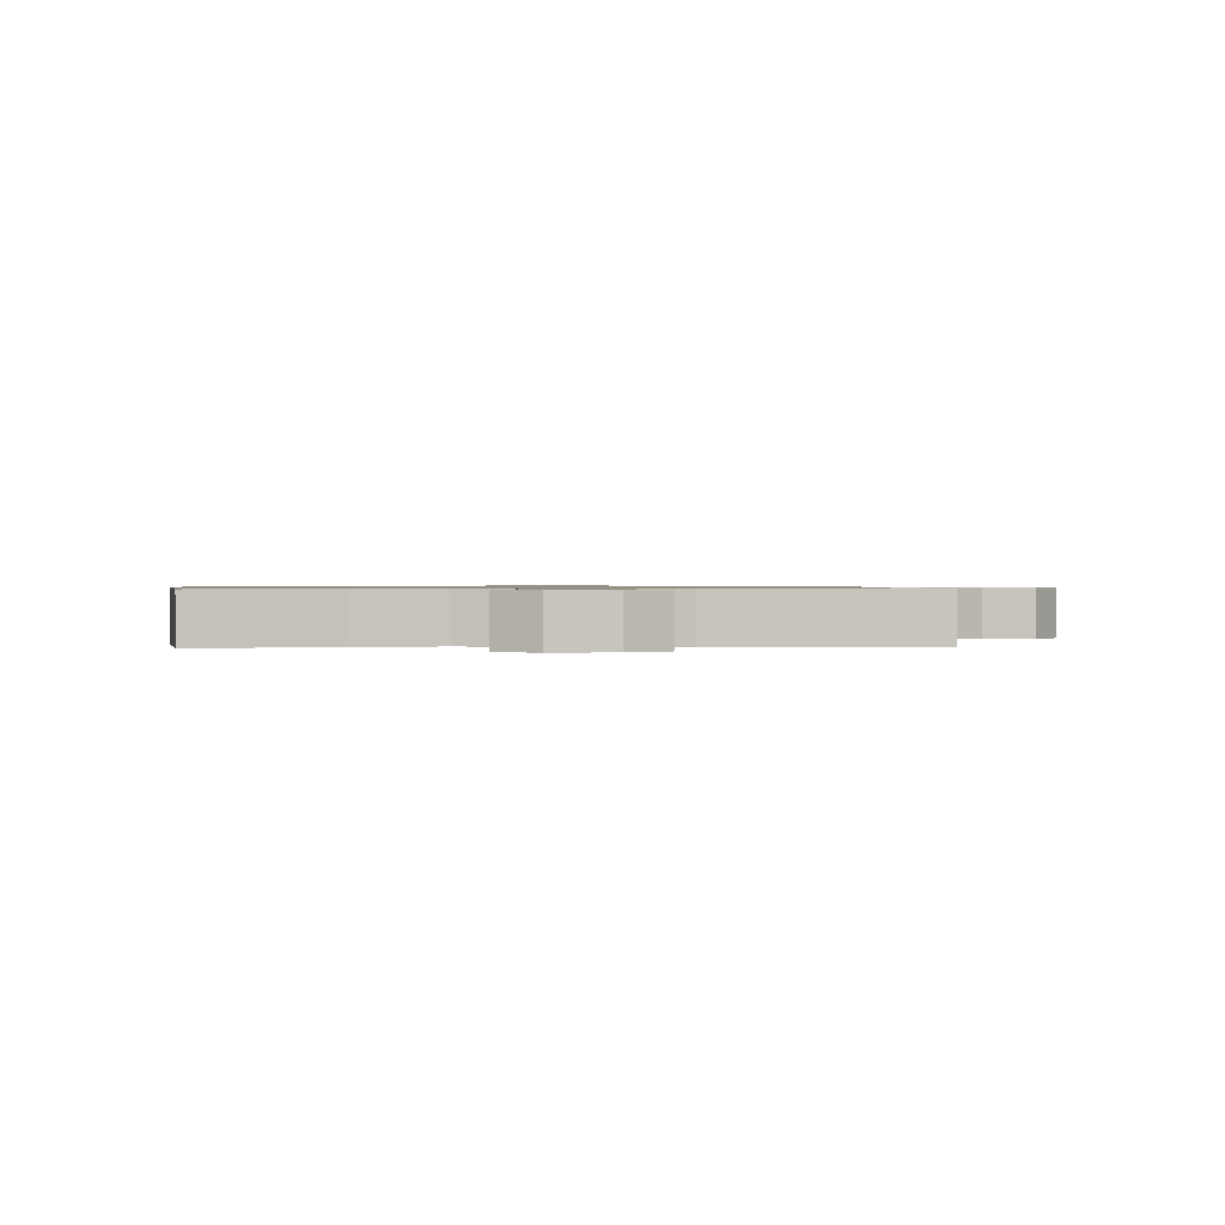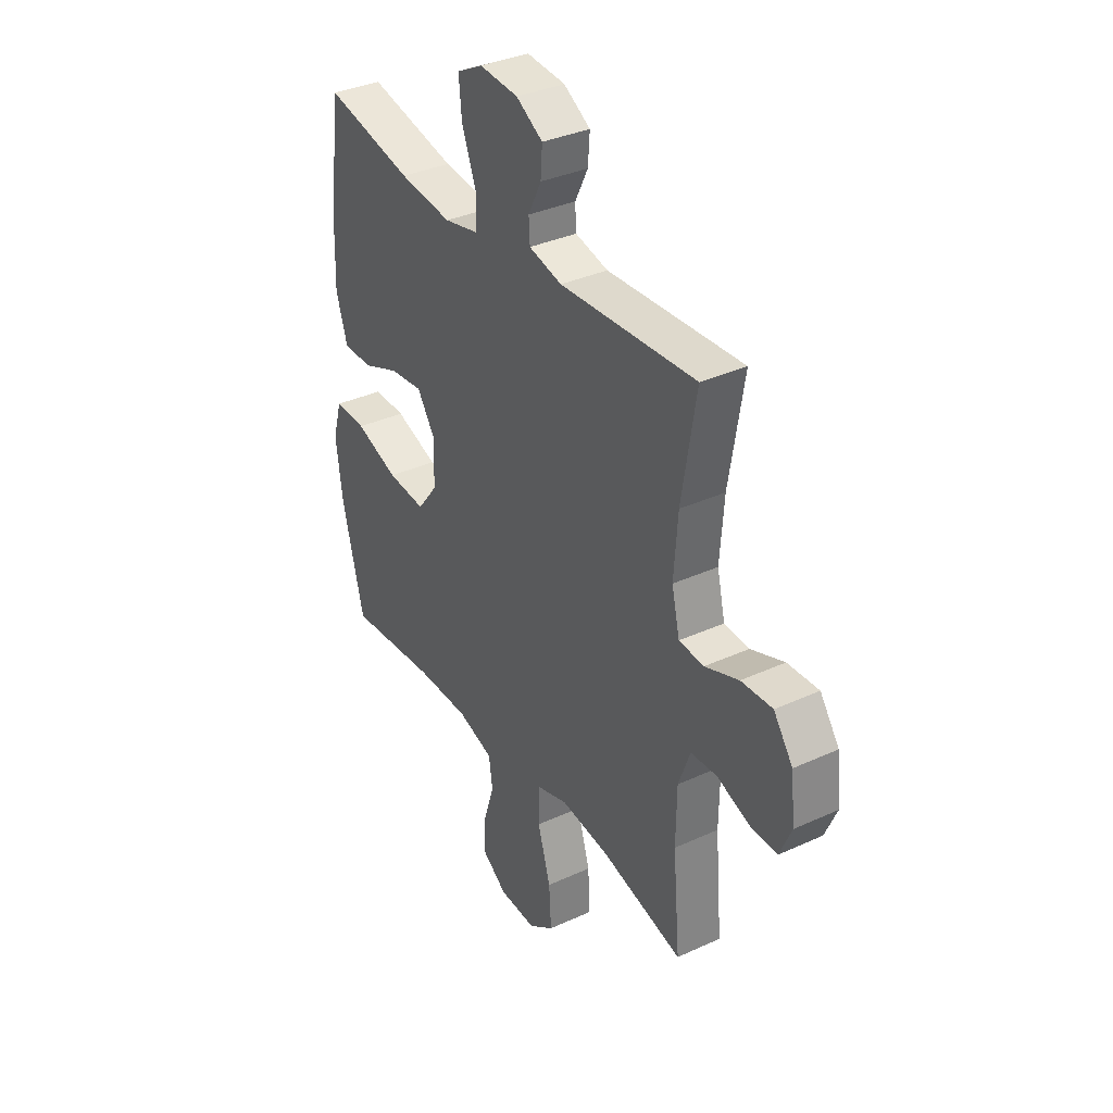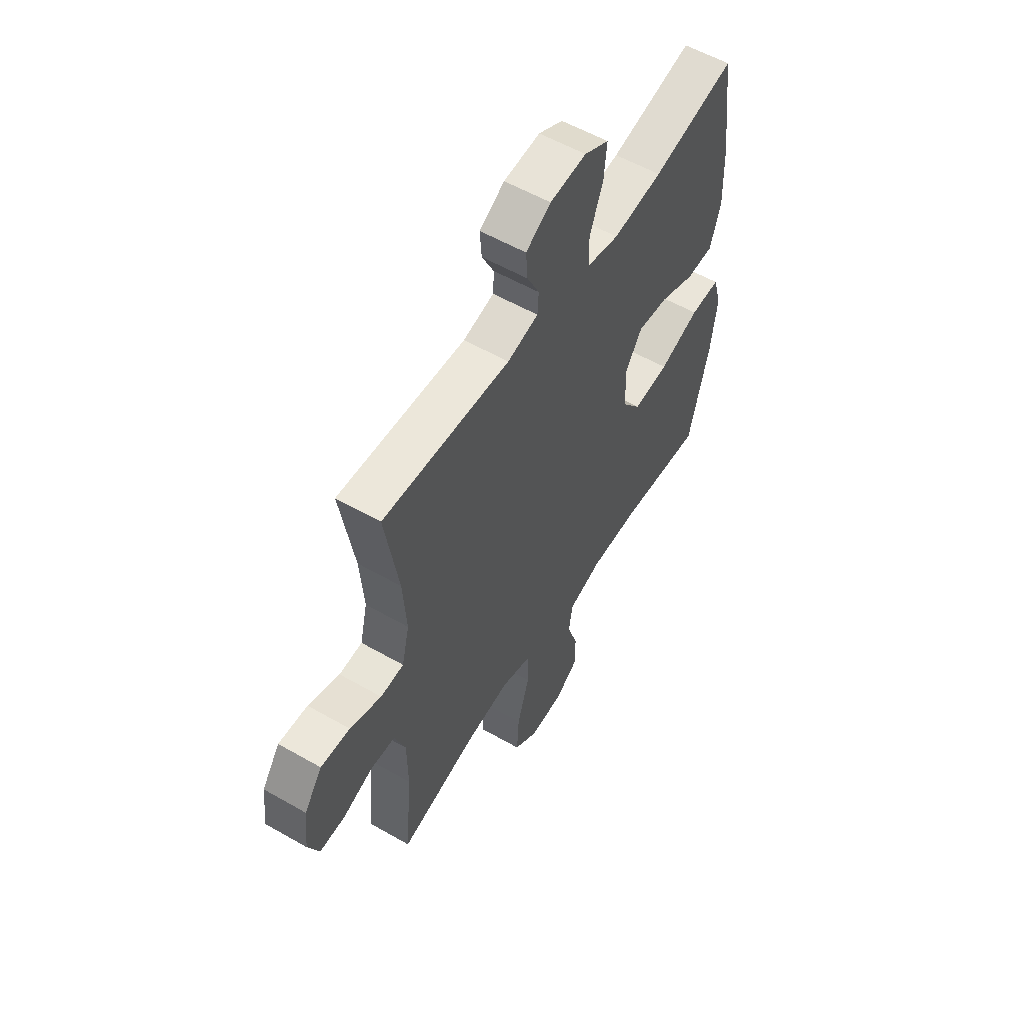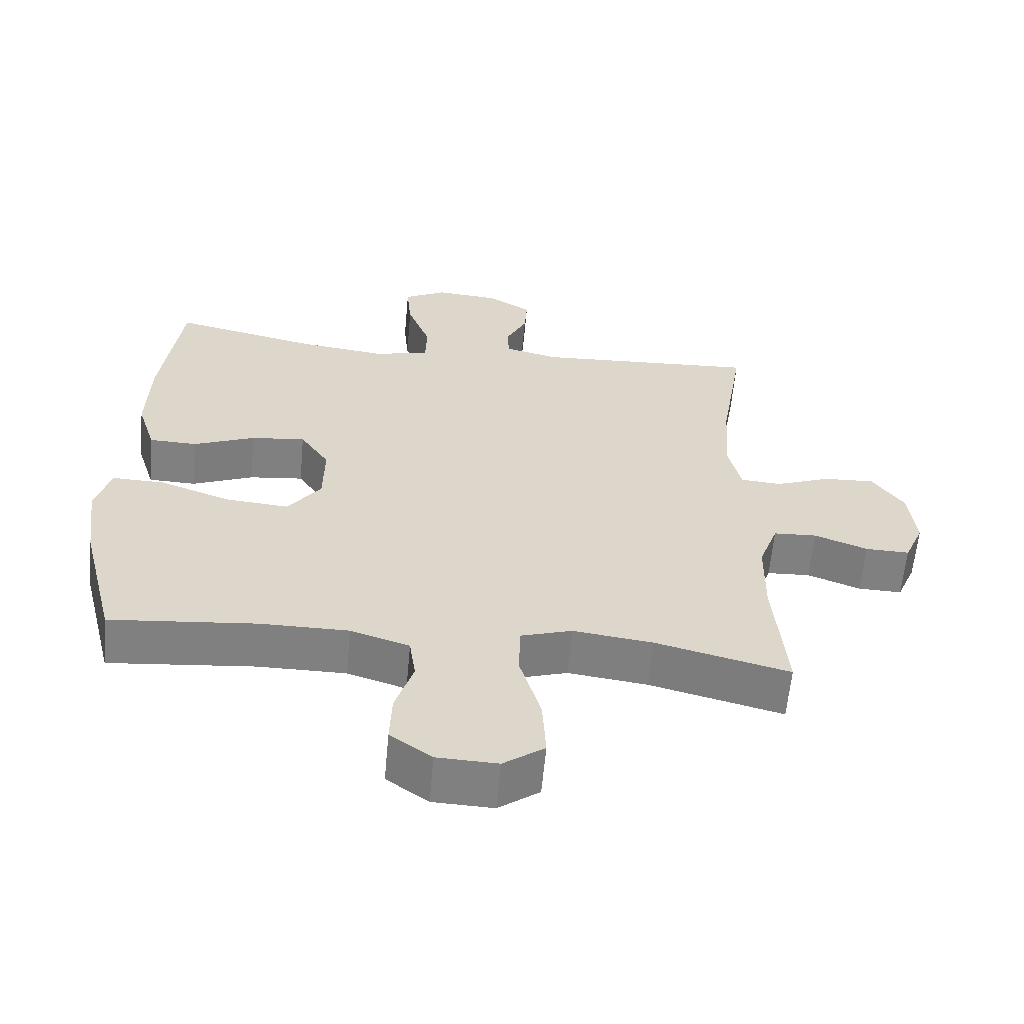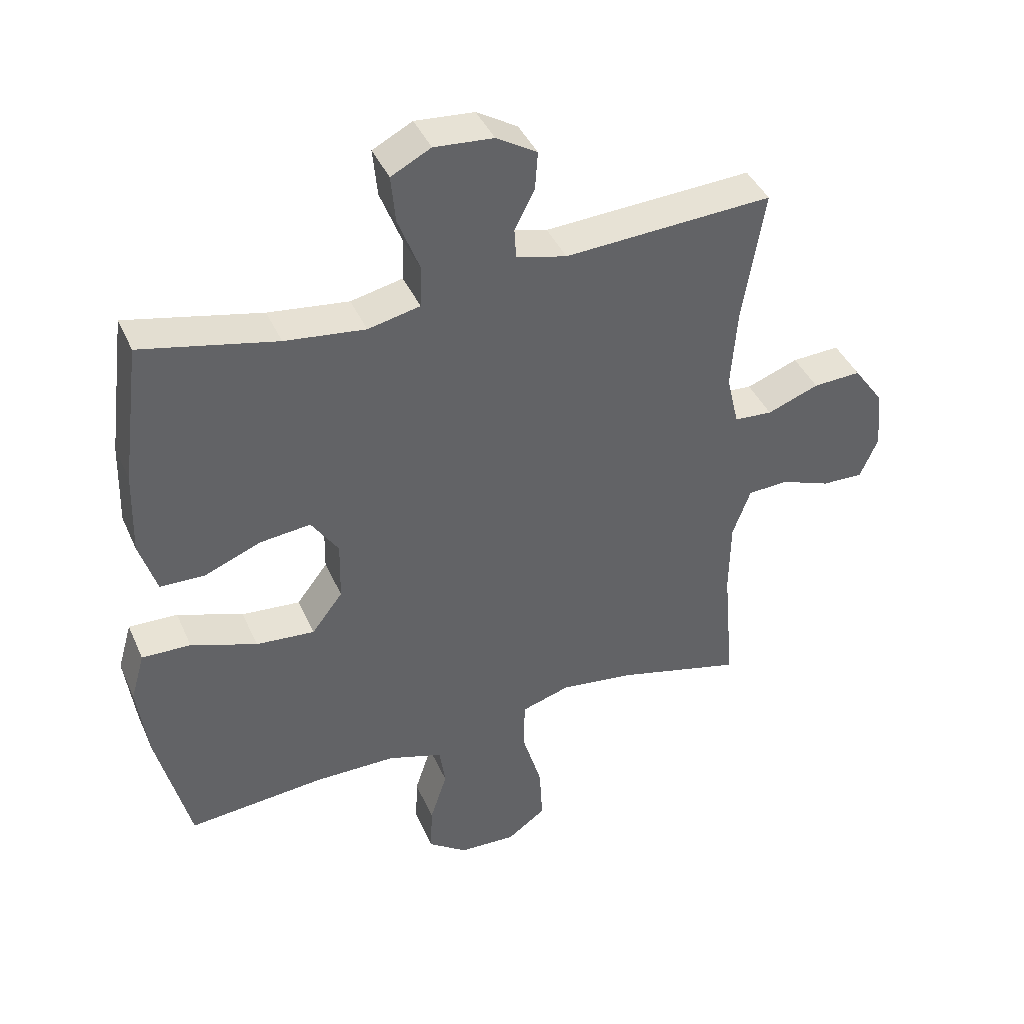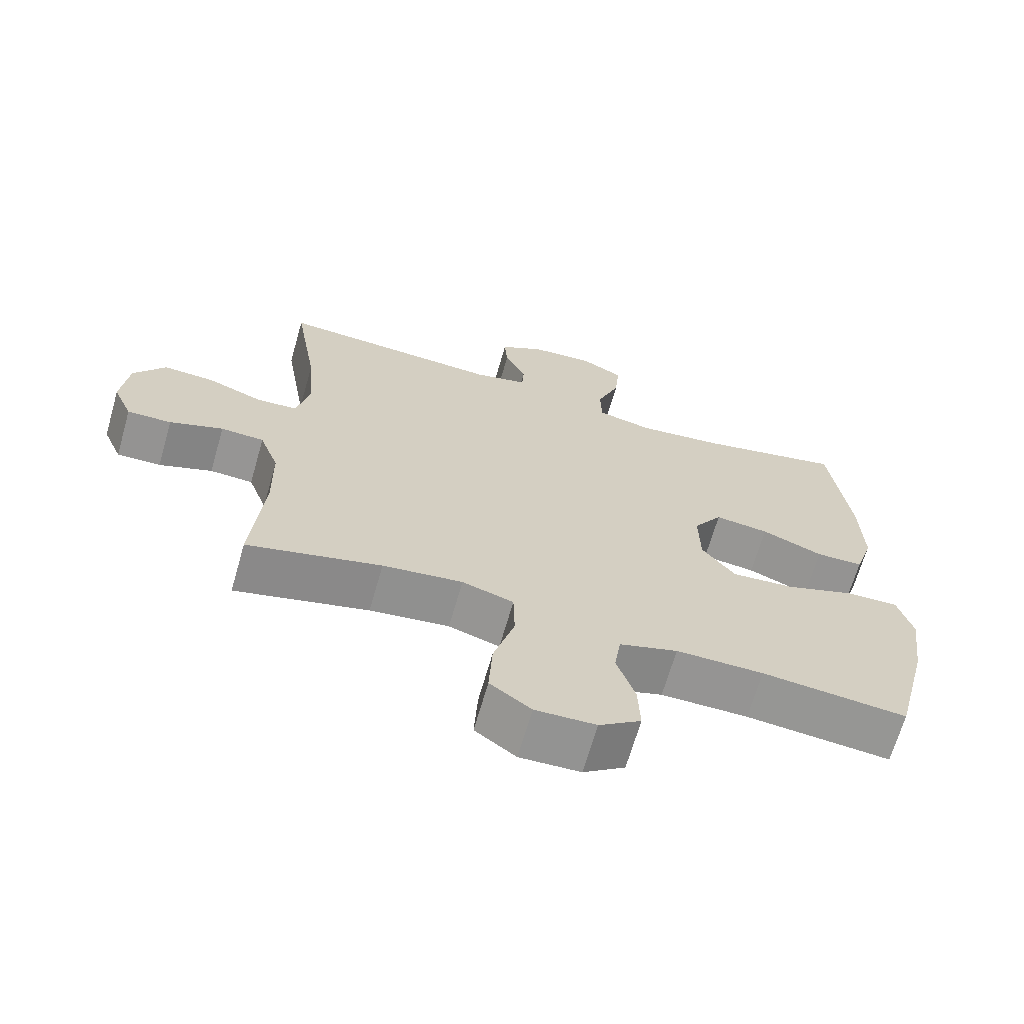
<metadata>
{"format":"obj","ext":"obj","renderer":"f3d","projection":"perspective","resolution":1024,"background":"white","views":[{"elev":0.8,"azim":-4.1,"up":"+Y"},{"elev":35.2,"azim":58.6,"up":"+Z"},{"elev":56.3,"azim":121.0,"up":"+Z"},{"elev":-60.2,"azim":-5.2,"up":"+Z"},{"elev":41.1,"azim":-22.5,"up":"+Z"},{"elev":-67.1,"azim":164.0,"up":"+Z"}]}
</metadata>
<code>
o path570
v 0.1392 0.0375 0.4933
v 0.05784 0.0375 0.513
v 0.05498 0.0375 0.5618
v 0.08714 0.0375 0.626
v 0.09144 0.0375 0.6865
v 0.02567 0.0375 0.7261
v -0.0698 0.0375 0.7339
v -0.1339 0.0375 0.7005
v -0.1267 0.0375 0.6245
v -0.09179 0.0375 0.5345
v -0.09397 0.0375 0.4671
v -0.1779 0.0375 0.4485
v -0.308 0.0375 0.4643
v -0.5262 0.0375 0.5121
v -0.5557 0.0375 0.2837
v -0.5597 0.0375 0.1476
v -0.5319 0.0375 0.05983
v -0.4603 0.0375 0.05779
v -0.3678 0.0375 0.09495
v -0.2862 0.0375 0.1039
v -0.2425 0.0375 0.03896
v -0.2442 0.0375 -0.05807
v -0.2945 0.0375 -0.1237
v -0.3891 0.0375 -0.1157
v -0.4955 0.0375 -0.07801
v -0.5741 0.0375 -0.0758
v -0.5965 0.0375 -0.1544
v -0.5795 0.0375 -0.2792
v -0.5262 0.0375 -0.4899
v -0.3063 0.0375 -0.4693
v -0.1737 0.0375 -0.4694
v -0.08503 0.0375 -0.4971
v -0.07556 0.0375 -0.5626
v -0.1031 0.0375 -0.6465
v -0.1062 0.0375 -0.7225
v -0.043 0.0375 -0.7672
v 0.04852 0.0375 -0.7706
v 0.1106 0.0375 -0.7259
v 0.1053 0.0375 -0.634
v 0.07343 0.0375 -0.5277
v 0.07536 0.0375 -0.4479
v 0.153 0.0375 -0.4237
v 0.2734 0.0375 -0.439
v 0.4755 0.0375 -0.4899
v 0.4577 0.0375 -0.2864
v 0.4595 0.0375 -0.1649
v 0.4886 0.0375 -0.08612
v 0.5539 0.0375 -0.08289
v 0.6343 0.0375 -0.1128
v 0.7008 0.0375 -0.1145
v 0.73 0.0375 -0.04698
v 0.7194 0.0375 0.04991
v 0.6719 0.0375 0.1162
v 0.5947 0.0375 0.1123
v 0.5114 0.0375 0.08105
v 0.4499 0.0375 0.08545
v 0.4302 0.0375 0.1692
v 0.4399 0.0375 0.2975
v 0.4755 0.0375 0.5121
v 0.1392 -0.0375 0.4933
v 0.05784 -0.0375 0.513
v 0.05498 -0.0375 0.5618
v 0.08714 -0.0375 0.626
v 0.09144 -0.0375 0.6865
v 0.02567 -0.0375 0.7261
v -0.0698 -0.0375 0.7339
v -0.1339 -0.0375 0.7005
v -0.1267 -0.0375 0.6245
v -0.09179 -0.0375 0.5345
v -0.09397 -0.0375 0.4671
v -0.1779 -0.0375 0.4485
v -0.308 -0.0375 0.4643
v -0.5262 -0.0375 0.5121
v -0.5557 -0.0375 0.2837
v -0.5597 -0.0375 0.1476
v -0.5319 -0.0375 0.05983
v -0.4603 -0.0375 0.05779
v -0.3678 -0.0375 0.09495
v -0.2862 -0.0375 0.1039
v -0.2425 -0.0375 0.03896
v -0.2442 -0.0375 -0.05807
v -0.2945 -0.0375 -0.1237
v -0.3891 -0.0375 -0.1157
v -0.4955 -0.0375 -0.07801
v -0.5741 -0.0375 -0.0758
v -0.5965 -0.0375 -0.1544
v -0.5795 -0.0375 -0.2792
v -0.5262 -0.0375 -0.4899
v -0.3063 -0.0375 -0.4693
v -0.1737 -0.0375 -0.4694
v -0.08503 -0.0375 -0.4971
v -0.07556 -0.0375 -0.5626
v -0.1031 -0.0375 -0.6465
v -0.1062 -0.0375 -0.7225
v -0.043 -0.0375 -0.7672
v 0.04852 -0.0375 -0.7706
v 0.1106 -0.0375 -0.7259
v 0.1053 -0.0375 -0.634
v 0.07343 -0.0375 -0.5277
v 0.07536 -0.0375 -0.4479
v 0.153 -0.0375 -0.4237
v 0.2734 -0.0375 -0.439
v 0.4755 -0.0375 -0.4899
v 0.4577 -0.0375 -0.2864
v 0.4595 -0.0375 -0.1649
v 0.4886 -0.0375 -0.08612
v 0.5539 -0.0375 -0.08289
v 0.6343 -0.0375 -0.1128
v 0.7008 -0.0375 -0.1145
v 0.73 -0.0375 -0.04698
v 0.7194 -0.0375 0.04991
v 0.6719 -0.0375 0.1162
v 0.5947 -0.0375 0.1123
v 0.5114 -0.0375 0.08105
v 0.4499 -0.0375 0.08545
v 0.4302 -0.0375 0.1692
v 0.4399 -0.0375 0.2975
v 0.4755 -0.0375 0.5121
v 0.7008 0.0375 -0.1145
v 0.7008 0.0375 -0.1145
v 0.73 0.0375 -0.04698
v 0.7194 0.0375 0.04991
v 0.6719 0.0375 0.1162
v 0.6343 0.0375 -0.1128
v 0.5947 0.0375 0.1123
v 0.5539 0.0375 -0.08289
v 0.5114 0.0375 0.08105
v 0.4886 0.0375 -0.08612
v 0.4886 0.0375 -0.08612
v 0.4499 0.0375 0.08545
v 0.4499 0.0375 0.08545
v 0.4595 0.0375 -0.1649
v 0.4755 0.0375 -0.4899
v 0.4755 0.0375 -0.4899
v 0.4577 0.0375 -0.2864
v 0.4399 0.0375 0.2975
v 0.4755 0.0375 0.5121
v 0.4755 0.0375 0.5121
v 0.4302 0.0375 0.1692
v 0.2734 0.0375 -0.439
v 0.153 0.0375 -0.4237
v 0.1392 0.0375 0.4933
v 0.07536 0.0375 -0.4479
v 0.07536 0.0375 -0.4479
v 0.05784 0.0375 0.513
v 0.05784 0.0375 0.513
v 0.04852 0.0375 -0.7706
v 0.1106 0.0375 -0.7259
v 0.1053 0.0375 -0.634
v 0.07343 0.0375 -0.5277
v 0.08714 0.0375 0.626
v 0.09144 0.0375 0.6865
v 0.09144 0.0375 0.6865
v 0.02567 0.0375 0.7261
v 0.05498 0.0375 0.5618
v -0.043 0.0375 -0.7672
v -0.0698 0.0375 0.7339
v -0.1062 0.0375 -0.7225
v -0.1339 0.0375 0.7005
v -0.1339 0.0375 0.7005
v -0.1031 0.0375 -0.6465
v -0.07556 0.0375 -0.5626
v -0.08503 0.0375 -0.4971
v -0.08503 0.0375 -0.4971
v -0.1737 0.0375 -0.4694
v -0.09179 0.0375 0.5345
v -0.09397 0.0375 0.4671
v -0.09397 0.0375 0.4671
v -0.1267 0.0375 0.6245
v -0.1779 0.0375 0.4485
v -0.3063 0.0375 -0.4693
v -0.2425 0.0375 0.03896
v -0.2442 0.0375 -0.05807
v -0.308 0.0375 0.4643
v -0.2862 0.0375 0.1039
v -0.2862 0.0375 0.1039
v -0.2945 0.0375 -0.1237
v -0.3678 0.0375 0.09495
v -0.3891 0.0375 -0.1157
v -0.4603 0.0375 0.05779
v -0.4955 0.0375 -0.07801
v -0.5262 0.0375 -0.4899
v -0.5262 0.0375 -0.4899
v -0.5319 0.0375 0.05983
v -0.5319 0.0375 0.05983
v -0.5741 0.0375 -0.0758
v -0.5741 0.0375 -0.0758
v -0.5262 0.0375 0.5121
v -0.5262 0.0375 0.5121
v -0.5597 0.0375 0.1476
v -0.5557 0.0375 0.2837
v -0.5795 0.0375 -0.2792
v -0.5965 0.0375 -0.1544
v 0.7008 -0.0375 -0.1145
v 0.7008 -0.0375 -0.1145
v 0.73 -0.0375 -0.04698
v 0.7194 -0.0375 0.04991
v 0.6719 -0.0375 0.1162
v 0.6343 -0.0375 -0.1128
v 0.5947 -0.0375 0.1123
v 0.5539 -0.0375 -0.08289
v 0.5114 -0.0375 0.08105
v 0.4886 -0.0375 -0.08612
v 0.4886 -0.0375 -0.08612
v 0.4499 -0.0375 0.08545
v 0.4499 -0.0375 0.08545
v 0.4595 -0.0375 -0.1649
v 0.4755 -0.0375 -0.4899
v 0.4755 -0.0375 -0.4899
v 0.4577 -0.0375 -0.2864
v 0.4399 -0.0375 0.2975
v 0.4755 -0.0375 0.5121
v 0.4755 -0.0375 0.5121
v 0.4302 -0.0375 0.1692
v 0.2734 -0.0375 -0.439
v 0.153 -0.0375 -0.4237
v 0.1392 -0.0375 0.4933
v 0.07536 -0.0375 -0.4479
v 0.07536 -0.0375 -0.4479
v 0.05784 -0.0375 0.513
v 0.05784 -0.0375 0.513
v 0.04852 -0.0375 -0.7706
v 0.1106 -0.0375 -0.7259
v 0.1053 -0.0375 -0.634
v 0.07343 -0.0375 -0.5277
v 0.08714 -0.0375 0.626
v 0.09144 -0.0375 0.6865
v 0.09144 -0.0375 0.6865
v 0.02567 -0.0375 0.7261
v 0.05498 -0.0375 0.5618
v -0.043 -0.0375 -0.7672
v -0.0698 -0.0375 0.7339
v -0.1062 -0.0375 -0.7225
v -0.1339 -0.0375 0.7005
v -0.1339 -0.0375 0.7005
v -0.1031 -0.0375 -0.6465
v -0.07556 -0.0375 -0.5626
v -0.08503 -0.0375 -0.4971
v -0.08503 -0.0375 -0.4971
v -0.1737 -0.0375 -0.4694
v -0.09179 -0.0375 0.5345
v -0.09397 -0.0375 0.4671
v -0.09397 -0.0375 0.4671
v -0.1267 -0.0375 0.6245
v -0.1779 -0.0375 0.4485
v -0.3063 -0.0375 -0.4693
v -0.2425 -0.0375 0.03896
v -0.2442 -0.0375 -0.05807
v -0.308 -0.0375 0.4643
v -0.2862 -0.0375 0.1039
v -0.2862 -0.0375 0.1039
v -0.2945 -0.0375 -0.1237
v -0.3678 -0.0375 0.09495
v -0.3891 -0.0375 -0.1157
v -0.4603 -0.0375 0.05779
v -0.4955 -0.0375 -0.07801
v -0.5262 -0.0375 -0.4899
v -0.5262 -0.0375 -0.4899
v -0.5319 -0.0375 0.05983
v -0.5319 -0.0375 0.05983
v -0.5741 -0.0375 -0.0758
v -0.5741 -0.0375 -0.0758
v -0.5262 -0.0375 0.5121
v -0.5262 -0.0375 0.5121
v -0.5597 -0.0375 0.1476
v -0.5557 -0.0375 0.2837
v -0.5795 -0.0375 -0.2792
v -0.5965 -0.0375 -0.1544
f 248 240 218
f 218 216 248
f 248 205 247
f 218 238 225
f 217 220 242
f 215 207 216
f 247 242 250
f 217 214 211
f 240 252 246
f 199 197 201
f 229 226 227
f 268 267 256
f 244 229 232
f 230 226 229
f 237 225 238
f 197 199 196
f 247 214 217
f 217 211 212
f 242 220 241
f 267 246 254
f 247 205 214
f 266 249 263
f 240 238 218
f 231 224 236
f 231 222 224
f 205 207 203
f 233 231 236
f 216 207 248
f 225 237 224
f 244 232 234
f 247 217 242
f 202 203 201
f 248 207 205
f 230 229 244
f 224 222 223
f 202 201 200
f 241 220 230
f 196 199 194
f 200 197 198
f 236 224 237
f 257 246 267
f 200 201 197
f 259 255 265
f 253 265 255
f 265 253 266
f 254 246 252
f 253 250 249
f 245 250 242
f 207 215 210
f 241 230 244
f 210 215 208
f 252 240 248
f 205 203 202
f 261 268 256
f 249 250 245
f 256 267 254
f 266 253 249
f 120 51 110 195
f 51 52 111 110
f 52 53 112 111
f 49 50 109 108
f 53 54 113 112
f 48 49 108 107
f 54 55 114 113
f 129 48 107 204
f 55 131 206 114
f 46 47 106 105
f 134 45 104 209
f 45 46 105 104
f 58 138 213 117
f 56 57 116 115
f 57 58 117 116
f 43 44 103 102
f 42 43 102 101
f 59 1 60 118
f 144 42 101 219
f 1 146 221 60
f 37 38 97 96
f 38 39 98 97
f 39 40 99 98
f 4 153 228 63
f 5 6 65 64
f 3 4 63 62
f 40 41 100 99
f 2 3 62 61
f 36 37 96 95
f 6 7 66 65
f 35 36 95 94
f 7 160 235 66
f 34 35 94 93
f 33 34 93 92
f 164 33 92 239
f 31 32 91 90
f 10 168 243 69
f 9 10 69 68
f 8 9 68 67
f 11 12 71 70
f 30 31 90 89
f 21 22 81 80
f 12 13 72 71
f 176 21 80 251
f 22 23 82 81
f 19 20 79 78
f 23 24 83 82
f 18 19 78 77
f 24 25 84 83
f 183 30 89 258
f 185 18 77 260
f 25 187 262 84
f 13 189 264 72
f 16 17 76 75
f 15 16 75 74
f 14 15 74 73
f 28 29 88 87
f 27 28 87 86
f 26 27 86 85
f 173 143 165
f 143 173 141
f 173 172 130
f 143 150 163
f 142 167 145
f 140 141 132
f 172 175 167
f 142 136 139
f 165 171 177
f 124 126 122
f 154 152 151
f 193 181 192
f 169 157 154
f 155 154 151
f 162 163 150
f 122 121 124
f 172 142 139
f 142 137 136
f 167 166 145
f 192 179 171
f 172 139 130
f 191 188 174
f 165 143 163
f 156 161 149
f 156 149 147
f 130 128 132
f 158 161 156
f 141 173 132
f 150 149 162
f 169 159 157
f 172 167 142
f 127 126 128
f 173 130 132
f 155 169 154
f 149 148 147
f 127 125 126
f 166 155 145
f 121 119 124
f 125 123 122
f 161 162 149
f 182 192 171
f 125 122 126
f 184 190 180
f 178 180 190
f 190 191 178
f 179 177 171
f 178 174 175
f 170 167 175
f 132 135 140
f 166 169 155
f 135 133 140
f 177 173 165
f 130 127 128
f 186 181 193
f 174 170 175
f 181 179 192
f 191 174 178

</code>
